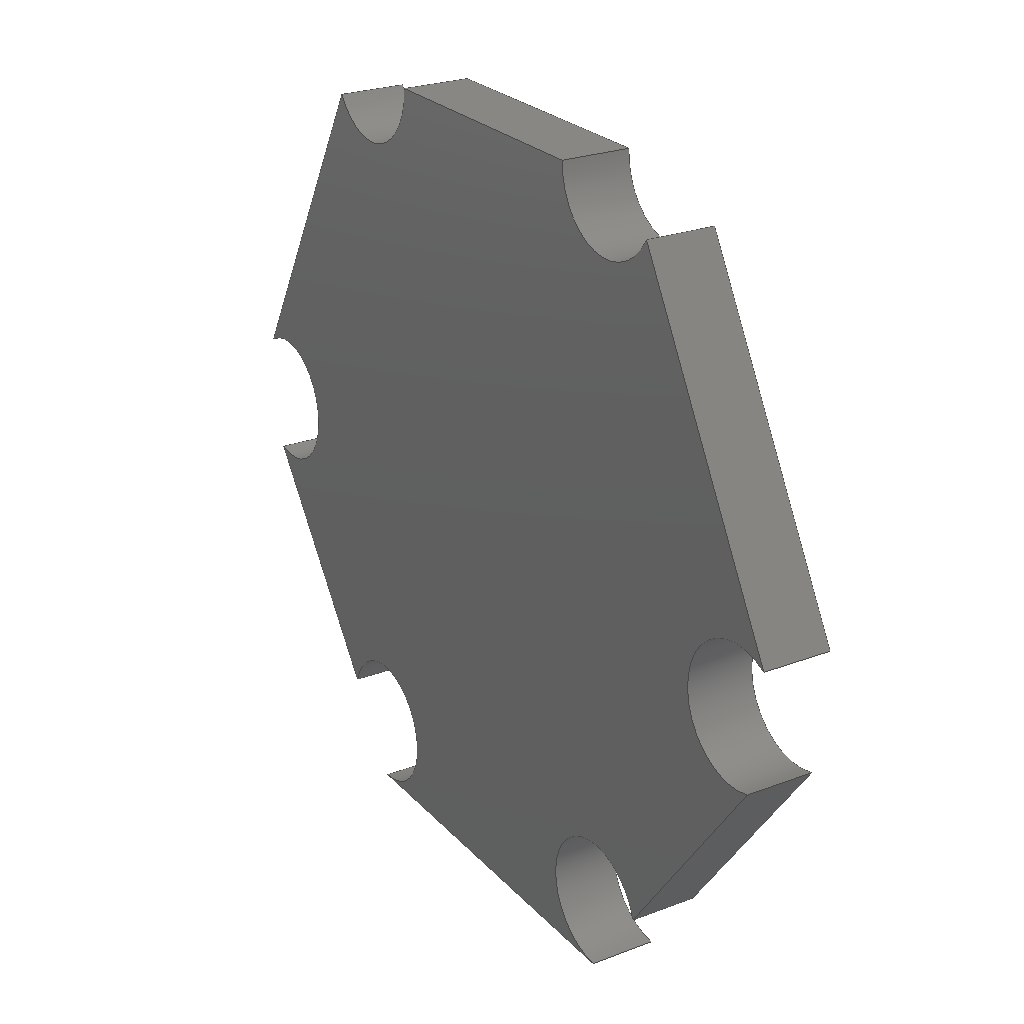
<metadata>
{"format":"step","ext":"step","renderer":"f3d","projection":"perspective","resolution":1024,"background":"white","views":[{"elev":25.1,"azim":-121.7,"up":"+Y"}]}
</metadata>
<code>
ISO-10303-21;
DATA;
#1=MECHANICAL_DESIGN_GEOMETRIC_PRESENTATION_REPRESENTATION('',(#4),#450);
#2=SHAPE_REPRESENTATION_RELATIONSHIP('SRR','None',#457,#3);
#3=ADVANCED_BREP_SHAPE_REPRESENTATION('',(#5),#449);
#4=STYLED_ITEM('',(#466),#5);
#5=MANIFOLD_SOLID_BREP('Body6',#254);
#6=PLANE('',#271);
#7=PLANE('',#275);
#8=PLANE('',#279);
#9=PLANE('',#283);
#10=PLANE('',#287);
#11=PLANE('',#291);
#12=PLANE('',#292);
#13=PLANE('',#293);
#14=FACE_OUTER_BOUND('',#28,.T.);
#15=FACE_OUTER_BOUND('',#29,.T.);
#16=FACE_OUTER_BOUND('',#30,.T.);
#17=FACE_OUTER_BOUND('',#31,.T.);
#18=FACE_OUTER_BOUND('',#32,.T.);
#19=FACE_OUTER_BOUND('',#33,.T.);
#20=FACE_OUTER_BOUND('',#34,.T.);
#21=FACE_OUTER_BOUND('',#35,.T.);
#22=FACE_OUTER_BOUND('',#36,.T.);
#23=FACE_OUTER_BOUND('',#37,.T.);
#24=FACE_OUTER_BOUND('',#38,.T.);
#25=FACE_OUTER_BOUND('',#39,.T.);
#26=FACE_OUTER_BOUND('',#40,.T.);
#27=FACE_OUTER_BOUND('',#41,.T.);
#28=EDGE_LOOP('',(#162,#163,#164,#165));
#29=EDGE_LOOP('',(#166,#167,#168,#169));
#30=EDGE_LOOP('',(#170,#171,#172,#173));
#31=EDGE_LOOP('',(#174,#175,#176,#177));
#32=EDGE_LOOP('',(#178,#179,#180,#181));
#33=EDGE_LOOP('',(#182,#183,#184,#185));
#34=EDGE_LOOP('',(#186,#187,#188,#189));
#35=EDGE_LOOP('',(#190,#191,#192,#193));
#36=EDGE_LOOP('',(#194,#195,#196,#197));
#37=EDGE_LOOP('',(#198,#199,#200,#201));
#38=EDGE_LOOP('',(#202,#203,#204,#205));
#39=EDGE_LOOP('',(#206,#207,#208,#209));
#40=EDGE_LOOP('',(#210,#211,#212,#213,#214,#215,#216,#217,#218,#219,#220,
#221));
#41=EDGE_LOOP('',(#222,#223,#224,#225,#226,#227,#228,#229,#230,#231,#232,
#233));
#42=LINE('',#378,#66);
#43=LINE('',#381,#67);
#44=LINE('',#384,#68);
#45=LINE('',#386,#69);
#46=LINE('',#387,#70);
#47=LINE('',#393,#71);
#48=LINE('',#396,#72);
#49=LINE('',#398,#73);
#50=LINE('',#399,#74);
#51=LINE('',#405,#75);
#52=LINE('',#408,#76);
#53=LINE('',#410,#77);
#54=LINE('',#411,#78);
#55=LINE('',#417,#79);
#56=LINE('',#420,#80);
#57=LINE('',#422,#81);
#58=LINE('',#423,#82);
#59=LINE('',#429,#83);
#60=LINE('',#432,#84);
#61=LINE('',#434,#85);
#62=LINE('',#435,#86);
#63=LINE('',#441,#87);
#64=LINE('',#443,#88);
#65=LINE('',#444,#89);
#66=VECTOR('',#300,10);
#67=VECTOR('',#303,10);
#68=VECTOR('',#306,10);
#69=VECTOR('',#307,10);
#70=VECTOR('',#308,10);
#71=VECTOR('',#315,10);
#72=VECTOR('',#318,10);
#73=VECTOR('',#319,10);
#74=VECTOR('',#320,10);
#75=VECTOR('',#327,10);
#76=VECTOR('',#330,10);
#77=VECTOR('',#331,10);
#78=VECTOR('',#332,10);
#79=VECTOR('',#339,10);
#80=VECTOR('',#342,10);
#81=VECTOR('',#343,10);
#82=VECTOR('',#344,10);
#83=VECTOR('',#351,10);
#84=VECTOR('',#354,10);
#85=VECTOR('',#355,10);
#86=VECTOR('',#356,10);
#87=VECTOR('',#363,10);
#88=VECTOR('',#366,10);
#89=VECTOR('',#367,10);
#90=CIRCLE('',#269,10);
#91=CIRCLE('',#270,10);
#92=CIRCLE('',#273,10);
#93=CIRCLE('',#274,10);
#94=CIRCLE('',#277,10);
#95=CIRCLE('',#278,10);
#96=CIRCLE('',#281,10);
#97=CIRCLE('',#282,10);
#98=CIRCLE('',#285,10);
#99=CIRCLE('',#286,10);
#100=CIRCLE('',#289,10);
#101=CIRCLE('',#290,10);
#102=VERTEX_POINT('',#374);
#103=VERTEX_POINT('',#375);
#104=VERTEX_POINT('',#377);
#105=VERTEX_POINT('',#379);
#106=VERTEX_POINT('',#383);
#107=VERTEX_POINT('',#385);
#108=VERTEX_POINT('',#389);
#109=VERTEX_POINT('',#391);
#110=VERTEX_POINT('',#395);
#111=VERTEX_POINT('',#397);
#112=VERTEX_POINT('',#401);
#113=VERTEX_POINT('',#403);
#114=VERTEX_POINT('',#407);
#115=VERTEX_POINT('',#409);
#116=VERTEX_POINT('',#413);
#117=VERTEX_POINT('',#415);
#118=VERTEX_POINT('',#419);
#119=VERTEX_POINT('',#421);
#120=VERTEX_POINT('',#425);
#121=VERTEX_POINT('',#427);
#122=VERTEX_POINT('',#431);
#123=VERTEX_POINT('',#433);
#124=VERTEX_POINT('',#437);
#125=VERTEX_POINT('',#439);
#126=EDGE_CURVE('',#102,#103,#90,.T.);
#127=EDGE_CURVE('',#102,#104,#42,.T.);
#128=EDGE_CURVE('',#105,#104,#91,.T.);
#129=EDGE_CURVE('',#103,#105,#43,.T.);
#130=EDGE_CURVE('',#106,#103,#44,.T.);
#131=EDGE_CURVE('',#107,#105,#45,.T.);
#132=EDGE_CURVE('',#106,#107,#46,.T.);
#133=EDGE_CURVE('',#106,#108,#92,.T.);
#134=EDGE_CURVE('',#109,#107,#93,.T.);
#135=EDGE_CURVE('',#108,#109,#47,.T.);
#136=EDGE_CURVE('',#108,#110,#48,.T.);
#137=EDGE_CURVE('',#111,#109,#49,.T.);
#138=EDGE_CURVE('',#110,#111,#50,.T.);
#139=EDGE_CURVE('',#110,#112,#94,.T.);
#140=EDGE_CURVE('',#113,#111,#95,.T.);
#141=EDGE_CURVE('',#112,#113,#51,.T.);
#142=EDGE_CURVE('',#112,#114,#52,.T.);
#143=EDGE_CURVE('',#115,#113,#53,.T.);
#144=EDGE_CURVE('',#114,#115,#54,.T.);
#145=EDGE_CURVE('',#114,#116,#96,.T.);
#146=EDGE_CURVE('',#117,#115,#97,.T.);
#147=EDGE_CURVE('',#116,#117,#55,.T.);
#148=EDGE_CURVE('',#116,#118,#56,.T.);
#149=EDGE_CURVE('',#119,#117,#57,.T.);
#150=EDGE_CURVE('',#118,#119,#58,.T.);
#151=EDGE_CURVE('',#118,#120,#98,.T.);
#152=EDGE_CURVE('',#121,#119,#99,.T.);
#153=EDGE_CURVE('',#120,#121,#59,.T.);
#154=EDGE_CURVE('',#120,#122,#60,.T.);
#155=EDGE_CURVE('',#123,#121,#61,.T.);
#156=EDGE_CURVE('',#122,#123,#62,.T.);
#157=EDGE_CURVE('',#122,#124,#100,.T.);
#158=EDGE_CURVE('',#125,#123,#101,.T.);
#159=EDGE_CURVE('',#124,#125,#63,.T.);
#160=EDGE_CURVE('',#102,#124,#64,.T.);
#161=EDGE_CURVE('',#104,#125,#65,.T.);
#162=ORIENTED_EDGE('',*,*,#126,.F.);
#163=ORIENTED_EDGE('',*,*,#127,.T.);
#164=ORIENTED_EDGE('',*,*,#128,.F.);
#165=ORIENTED_EDGE('',*,*,#129,.F.);
#166=ORIENTED_EDGE('',*,*,#130,.T.);
#167=ORIENTED_EDGE('',*,*,#129,.T.);
#168=ORIENTED_EDGE('',*,*,#131,.F.);
#169=ORIENTED_EDGE('',*,*,#132,.F.);
#170=ORIENTED_EDGE('',*,*,#133,.F.);
#171=ORIENTED_EDGE('',*,*,#132,.T.);
#172=ORIENTED_EDGE('',*,*,#134,.F.);
#173=ORIENTED_EDGE('',*,*,#135,.F.);
#174=ORIENTED_EDGE('',*,*,#136,.F.);
#175=ORIENTED_EDGE('',*,*,#135,.T.);
#176=ORIENTED_EDGE('',*,*,#137,.F.);
#177=ORIENTED_EDGE('',*,*,#138,.F.);
#178=ORIENTED_EDGE('',*,*,#139,.F.);
#179=ORIENTED_EDGE('',*,*,#138,.T.);
#180=ORIENTED_EDGE('',*,*,#140,.F.);
#181=ORIENTED_EDGE('',*,*,#141,.F.);
#182=ORIENTED_EDGE('',*,*,#142,.F.);
#183=ORIENTED_EDGE('',*,*,#141,.T.);
#184=ORIENTED_EDGE('',*,*,#143,.F.);
#185=ORIENTED_EDGE('',*,*,#144,.F.);
#186=ORIENTED_EDGE('',*,*,#145,.F.);
#187=ORIENTED_EDGE('',*,*,#144,.T.);
#188=ORIENTED_EDGE('',*,*,#146,.F.);
#189=ORIENTED_EDGE('',*,*,#147,.F.);
#190=ORIENTED_EDGE('',*,*,#148,.F.);
#191=ORIENTED_EDGE('',*,*,#147,.T.);
#192=ORIENTED_EDGE('',*,*,#149,.F.);
#193=ORIENTED_EDGE('',*,*,#150,.F.);
#194=ORIENTED_EDGE('',*,*,#151,.F.);
#195=ORIENTED_EDGE('',*,*,#150,.T.);
#196=ORIENTED_EDGE('',*,*,#152,.F.);
#197=ORIENTED_EDGE('',*,*,#153,.F.);
#198=ORIENTED_EDGE('',*,*,#154,.F.);
#199=ORIENTED_EDGE('',*,*,#153,.T.);
#200=ORIENTED_EDGE('',*,*,#155,.F.);
#201=ORIENTED_EDGE('',*,*,#156,.F.);
#202=ORIENTED_EDGE('',*,*,#157,.F.);
#203=ORIENTED_EDGE('',*,*,#156,.T.);
#204=ORIENTED_EDGE('',*,*,#158,.F.);
#205=ORIENTED_EDGE('',*,*,#159,.F.);
#206=ORIENTED_EDGE('',*,*,#160,.T.);
#207=ORIENTED_EDGE('',*,*,#159,.T.);
#208=ORIENTED_EDGE('',*,*,#161,.F.);
#209=ORIENTED_EDGE('',*,*,#127,.F.);
#210=ORIENTED_EDGE('',*,*,#161,.T.);
#211=ORIENTED_EDGE('',*,*,#158,.T.);
#212=ORIENTED_EDGE('',*,*,#155,.T.);
#213=ORIENTED_EDGE('',*,*,#152,.T.);
#214=ORIENTED_EDGE('',*,*,#149,.T.);
#215=ORIENTED_EDGE('',*,*,#146,.T.);
#216=ORIENTED_EDGE('',*,*,#143,.T.);
#217=ORIENTED_EDGE('',*,*,#140,.T.);
#218=ORIENTED_EDGE('',*,*,#137,.T.);
#219=ORIENTED_EDGE('',*,*,#134,.T.);
#220=ORIENTED_EDGE('',*,*,#131,.T.);
#221=ORIENTED_EDGE('',*,*,#128,.T.);
#222=ORIENTED_EDGE('',*,*,#160,.F.);
#223=ORIENTED_EDGE('',*,*,#126,.T.);
#224=ORIENTED_EDGE('',*,*,#130,.F.);
#225=ORIENTED_EDGE('',*,*,#133,.T.);
#226=ORIENTED_EDGE('',*,*,#136,.T.);
#227=ORIENTED_EDGE('',*,*,#139,.T.);
#228=ORIENTED_EDGE('',*,*,#142,.T.);
#229=ORIENTED_EDGE('',*,*,#145,.T.);
#230=ORIENTED_EDGE('',*,*,#148,.T.);
#231=ORIENTED_EDGE('',*,*,#151,.T.);
#232=ORIENTED_EDGE('',*,*,#154,.T.);
#233=ORIENTED_EDGE('',*,*,#157,.T.);
#234=CYLINDRICAL_SURFACE('',#268,10);
#235=CYLINDRICAL_SURFACE('',#272,10);
#236=CYLINDRICAL_SURFACE('',#276,10);
#237=CYLINDRICAL_SURFACE('',#280,10);
#238=CYLINDRICAL_SURFACE('',#284,10);
#239=CYLINDRICAL_SURFACE('',#288,10);
#240=ADVANCED_FACE('',(#14),#234,.F.);
#241=ADVANCED_FACE('',(#15),#6,.T.);
#242=ADVANCED_FACE('',(#16),#235,.F.);
#243=ADVANCED_FACE('',(#17),#7,.T.);
#244=ADVANCED_FACE('',(#18),#236,.F.);
#245=ADVANCED_FACE('',(#19),#8,.T.);
#246=ADVANCED_FACE('',(#20),#237,.F.);
#247=ADVANCED_FACE('',(#21),#9,.T.);
#248=ADVANCED_FACE('',(#22),#238,.F.);
#249=ADVANCED_FACE('',(#23),#10,.T.);
#250=ADVANCED_FACE('',(#24),#239,.F.);
#251=ADVANCED_FACE('',(#25),#11,.T.);
#252=ADVANCED_FACE('',(#26),#12,.T.);
#253=ADVANCED_FACE('',(#27),#13,.F.);
#254=CLOSED_SHELL('',(#240,#241,#242,#243,#244,#245,#246,#247,#248,#249,
#250,#251,#252,#253));
#255=DERIVED_UNIT_ELEMENT(#257,1);
#256=DERIVED_UNIT_ELEMENT(#452,3);
#257=(
MASS_UNIT()
NAMED_UNIT(*)
SI_UNIT(.KILO.,.GRAM.)
);
#258=DERIVED_UNIT((#255,#256));
#259=MEASURE_REPRESENTATION_ITEM('density measure',
POSITIVE_RATIO_MEASURE(7850),#258);
#260=PROPERTY_DEFINITION_REPRESENTATION(#265,#262);
#261=PROPERTY_DEFINITION_REPRESENTATION(#266,#263);
#262=REPRESENTATION('material name',(#264),#449);
#263=REPRESENTATION('density',(#259),#449);
#264=DESCRIPTIVE_REPRESENTATION_ITEM('Steel','Steel');
#265=PROPERTY_DEFINITION('material property','material name',#459);
#266=PROPERTY_DEFINITION('material property','density of part',#459);
#267=AXIS2_PLACEMENT_3D('placement',#372,#294,#295);
#268=AXIS2_PLACEMENT_3D('',#373,#296,#297);
#269=AXIS2_PLACEMENT_3D('',#376,#298,#299);
#270=AXIS2_PLACEMENT_3D('',#380,#301,#302);
#271=AXIS2_PLACEMENT_3D('',#382,#304,#305);
#272=AXIS2_PLACEMENT_3D('',#388,#309,#310);
#273=AXIS2_PLACEMENT_3D('',#390,#311,#312);
#274=AXIS2_PLACEMENT_3D('',#392,#313,#314);
#275=AXIS2_PLACEMENT_3D('',#394,#316,#317);
#276=AXIS2_PLACEMENT_3D('',#400,#321,#322);
#277=AXIS2_PLACEMENT_3D('',#402,#323,#324);
#278=AXIS2_PLACEMENT_3D('',#404,#325,#326);
#279=AXIS2_PLACEMENT_3D('',#406,#328,#329);
#280=AXIS2_PLACEMENT_3D('',#412,#333,#334);
#281=AXIS2_PLACEMENT_3D('',#414,#335,#336);
#282=AXIS2_PLACEMENT_3D('',#416,#337,#338);
#283=AXIS2_PLACEMENT_3D('',#418,#340,#341);
#284=AXIS2_PLACEMENT_3D('',#424,#345,#346);
#285=AXIS2_PLACEMENT_3D('',#426,#347,#348);
#286=AXIS2_PLACEMENT_3D('',#428,#349,#350);
#287=AXIS2_PLACEMENT_3D('',#430,#352,#353);
#288=AXIS2_PLACEMENT_3D('',#436,#357,#358);
#289=AXIS2_PLACEMENT_3D('',#438,#359,#360);
#290=AXIS2_PLACEMENT_3D('',#440,#361,#362);
#291=AXIS2_PLACEMENT_3D('',#442,#364,#365);
#292=AXIS2_PLACEMENT_3D('',#445,#368,#369);
#293=AXIS2_PLACEMENT_3D('',#446,#370,#371);
#294=DIRECTION('axis',(0,0,1));
#295=DIRECTION('refdir',(1,0,0));
#296=DIRECTION('center_axis',(0,0,1));
#297=DIRECTION('ref_axis',(-0.8087,0.5882,0));
#298=DIRECTION('center_axis',(0,0,1));
#299=DIRECTION('ref_axis',(1,0,0));
#300=DIRECTION('',(0,0,1));
#301=DIRECTION('center_axis',(0,0,-1));
#302=DIRECTION('ref_axis',(1,0,0));
#303=DIRECTION('',(0,0,1));
#304=DIRECTION('center_axis',(1.85e-17,-1,0));
#305=DIRECTION('ref_axis',(1,1.85e-17,0));
#306=DIRECTION('',(1,1.85e-17,0));
#307=DIRECTION('',(1,1.85e-17,0));
#308=DIRECTION('',(0,0,1));
#309=DIRECTION('center_axis',(0,0,1));
#310=DIRECTION('ref_axis',(1,0,0));
#311=DIRECTION('center_axis',(0,0,1));
#312=DIRECTION('ref_axis',(1,0,0));
#313=DIRECTION('center_axis',(0,0,-1));
#314=DIRECTION('ref_axis',(1,0,0));
#315=DIRECTION('',(0,0,1));
#316=DIRECTION('center_axis',(-0.8087,-0.5882,0));
#317=DIRECTION('ref_axis',(0.5882,-0.8087,0));
#318=DIRECTION('',(-0.5882,0.8087,0));
#319=DIRECTION('',(0.5882,-0.8087,0));
#320=DIRECTION('',(0,0,1));
#321=DIRECTION('center_axis',(0,0,1));
#322=DIRECTION('ref_axis',(1,0,0));
#323=DIRECTION('center_axis',(0,0,1));
#324=DIRECTION('ref_axis',(1,0,0));
#325=DIRECTION('center_axis',(0,0,-1));
#326=DIRECTION('ref_axis',(1,0,0));
#327=DIRECTION('',(0,0,1));
#328=DIRECTION('center_axis',(-0.8682,0.4961,0));
#329=DIRECTION('ref_axis',(-0.4961,-0.8682,0));
#330=DIRECTION('',(0.4961,0.8682,0));
#331=DIRECTION('',(-0.4961,-0.8682,0));
#332=DIRECTION('',(0,0,1));
#333=DIRECTION('center_axis',(0,0,1));
#334=DIRECTION('ref_axis',(1,0,0));
#335=DIRECTION('center_axis',(0,0,1));
#336=DIRECTION('ref_axis',(1,0,0));
#337=DIRECTION('center_axis',(0,0,-1));
#338=DIRECTION('ref_axis',(1,0,0));
#339=DIRECTION('',(0,0,1));
#340=DIRECTION('center_axis',(0,1,0));
#341=DIRECTION('ref_axis',(-1,0,0));
#342=DIRECTION('',(1,0,0));
#343=DIRECTION('',(-1,0,0));
#344=DIRECTION('',(0,0,1));
#345=DIRECTION('center_axis',(0,0,1));
#346=DIRECTION('ref_axis',(1,0,0));
#347=DIRECTION('center_axis',(0,0,1));
#348=DIRECTION('ref_axis',(1,0,0));
#349=DIRECTION('center_axis',(0,0,-1));
#350=DIRECTION('ref_axis',(1,0,0));
#351=DIRECTION('',(0,0,1));
#352=DIRECTION('center_axis',(0.8682,0.4961,0));
#353=DIRECTION('ref_axis',(-0.4961,0.8682,0));
#354=DIRECTION('',(0.4961,-0.8682,0));
#355=DIRECTION('',(-0.4961,0.8682,0));
#356=DIRECTION('',(0,0,1));
#357=DIRECTION('center_axis',(0,0,1));
#358=DIRECTION('ref_axis',(-0.994,0.1094,0));
#359=DIRECTION('center_axis',(0,0,1));
#360=DIRECTION('ref_axis',(1,0,0));
#361=DIRECTION('center_axis',(0,0,-1));
#362=DIRECTION('ref_axis',(1,0,0));
#363=DIRECTION('',(0,0,1));
#364=DIRECTION('center_axis',(0.8087,-0.5882,0));
#365=DIRECTION('ref_axis',(0.5882,0.8087,0));
#366=DIRECTION('',(0.5882,0.8087,0));
#367=DIRECTION('',(0.5882,0.8087,0));
#368=DIRECTION('center_axis',(0,0,1));
#369=DIRECTION('ref_axis',(1,0,0));
#370=DIRECTION('center_axis',(0,0,1));
#371=DIRECTION('ref_axis',(1,0,0));
#372=CARTESIAN_POINT('',(0,0,0));
#373=CARTESIAN_POINT('Origin',(60,0,0));
#374=CARTESIAN_POINT('',(69.51,3.081,0));
#375=CARTESIAN_POINT('',(60,-10,0));
#376=CARTESIAN_POINT('Origin',(60,0,0));
#377=CARTESIAN_POINT('',(69.51,3.081,10));
#378=CARTESIAN_POINT('',(69.51,3.081,0));
#379=CARTESIAN_POINT('',(60,-10,10));
#380=CARTESIAN_POINT('Origin',(60,0,10));
#381=CARTESIAN_POINT('',(60,-10,0));
#382=CARTESIAN_POINT('Origin',(0,-10,0));
#383=CARTESIAN_POINT('',(0,-10,0));
#384=CARTESIAN_POINT('',(0,-10,0));
#385=CARTESIAN_POINT('',(0,-10,10));
#386=CARTESIAN_POINT('',(0,-10,10));
#387=CARTESIAN_POINT('',(0,-10,0));
#388=CARTESIAN_POINT('Origin',(0,0,0));
#389=CARTESIAN_POINT('',(-9.514,3.081,0));
#390=CARTESIAN_POINT('Origin',(0,0,0));
#391=CARTESIAN_POINT('',(-9.514,3.081,10));
#392=CARTESIAN_POINT('Origin',(0,0,10));
#393=CARTESIAN_POINT('',(-9.514,3.081,0));
#394=CARTESIAN_POINT('Origin',(-33.08,35.49,0));
#395=CARTESIAN_POINT('',(-33.08,35.49,0));
#396=CARTESIAN_POINT('',(0,-10,0));
#397=CARTESIAN_POINT('',(-33.08,35.49,10));
#398=CARTESIAN_POINT('',(0,-10,10));
#399=CARTESIAN_POINT('',(-33.08,35.49,0));
#400=CARTESIAN_POINT('Origin',(-30,45,0));
#401=CARTESIAN_POINT('',(-35.08,53.62,0));
#402=CARTESIAN_POINT('Origin',(-30,45,0));
#403=CARTESIAN_POINT('',(-35.08,53.62,10));
#404=CARTESIAN_POINT('Origin',(-30,45,10));
#405=CARTESIAN_POINT('',(-35.08,53.62,0));
#406=CARTESIAN_POINT('Origin',(-8.615,99.92,0));
#407=CARTESIAN_POINT('',(-8.615,99.92,0));
#408=CARTESIAN_POINT('',(-40,45,0));
#409=CARTESIAN_POINT('',(-8.615,99.92,10));
#410=CARTESIAN_POINT('',(-40,45,10));
#411=CARTESIAN_POINT('',(-8.615,99.92,0));
#412=CARTESIAN_POINT('Origin',(0,105,0));
#413=CARTESIAN_POINT('',(10,105,0));
#414=CARTESIAN_POINT('Origin',(0,105,0));
#415=CARTESIAN_POINT('',(10,105,10));
#416=CARTESIAN_POINT('Origin',(0,105,10));
#417=CARTESIAN_POINT('',(10,105,0));
#418=CARTESIAN_POINT('Origin',(50,105,0));
#419=CARTESIAN_POINT('',(50,105,0));
#420=CARTESIAN_POINT('',(0,105,0));
#421=CARTESIAN_POINT('',(50,105,10));
#422=CARTESIAN_POINT('',(0,105,10));
#423=CARTESIAN_POINT('',(50,105,0));
#424=CARTESIAN_POINT('Origin',(60,105,0));
#425=CARTESIAN_POINT('',(68.62,99.92,0));
#426=CARTESIAN_POINT('Origin',(60,105,0));
#427=CARTESIAN_POINT('',(68.62,99.92,10));
#428=CARTESIAN_POINT('Origin',(60,105,10));
#429=CARTESIAN_POINT('',(68.62,99.92,0));
#430=CARTESIAN_POINT('Origin',(95.08,53.62,0));
#431=CARTESIAN_POINT('',(95.08,53.62,0));
#432=CARTESIAN_POINT('',(60,115,0));
#433=CARTESIAN_POINT('',(95.08,53.62,10));
#434=CARTESIAN_POINT('',(60,115,10));
#435=CARTESIAN_POINT('',(95.08,53.62,0));
#436=CARTESIAN_POINT('Origin',(90,45,0));
#437=CARTESIAN_POINT('',(93.08,35.49,0));
#438=CARTESIAN_POINT('Origin',(90,45,0));
#439=CARTESIAN_POINT('',(93.08,35.49,10));
#440=CARTESIAN_POINT('Origin',(90,45,10));
#441=CARTESIAN_POINT('',(93.08,35.49,0));
#442=CARTESIAN_POINT('Origin',(69.51,3.081,0));
#443=CARTESIAN_POINT('',(60,-10,0));
#444=CARTESIAN_POINT('',(60,-10,10));
#445=CARTESIAN_POINT('Origin',(30,47.5,10));
#446=CARTESIAN_POINT('Origin',(30,47.5,0));
#447=UNCERTAINTY_MEASURE_WITH_UNIT(LENGTH_MEASURE(0.01),#451,
'DISTANCE_ACCURACY_VALUE',
'Maximum model space distance between geometric entities at asserted c
onnectivities');
#448=UNCERTAINTY_MEASURE_WITH_UNIT(LENGTH_MEASURE(0.01),#451,
'DISTANCE_ACCURACY_VALUE',
'Maximum model space distance between geometric entities at asserted c
onnectivities');
#449=(
GEOMETRIC_REPRESENTATION_CONTEXT(3)
GLOBAL_UNCERTAINTY_ASSIGNED_CONTEXT((#447))
GLOBAL_UNIT_ASSIGNED_CONTEXT((#451,#453,#454))
REPRESENTATION_CONTEXT('','3D')
);
#450=(
GEOMETRIC_REPRESENTATION_CONTEXT(3)
GLOBAL_UNCERTAINTY_ASSIGNED_CONTEXT((#448))
GLOBAL_UNIT_ASSIGNED_CONTEXT((#451,#453,#454))
REPRESENTATION_CONTEXT('','3D')
);
#451=(
LENGTH_UNIT()
NAMED_UNIT(*)
SI_UNIT(.MILLI.,.METRE.)
);
#452=(
LENGTH_UNIT()
NAMED_UNIT(*)
SI_UNIT($,.METRE.)
);
#453=(
NAMED_UNIT(*)
PLANE_ANGLE_UNIT()
SI_UNIT($,.RADIAN.)
);
#454=(
NAMED_UNIT(*)
SI_UNIT($,.STERADIAN.)
SOLID_ANGLE_UNIT()
);
#455=SHAPE_DEFINITION_REPRESENTATION(#456,#457);
#456=PRODUCT_DEFINITION_SHAPE('',$,#459);
#457=SHAPE_REPRESENTATION('',(#267),#449);
#458=PRODUCT_DEFINITION_CONTEXT('part definition',#463,'design');
#459=PRODUCT_DEFINITION('Untitled','Untitled',#460,#458);
#460=PRODUCT_DEFINITION_FORMATION('',$,#465);
#461=PRODUCT_RELATED_PRODUCT_CATEGORY('Untitled','Untitled',(#465));
#462=APPLICATION_PROTOCOL_DEFINITION('international standard',
'automotive_design',2009,#463);
#463=APPLICATION_CONTEXT(
'Core Data for Automotive Mechanical Design Process');
#464=PRODUCT_CONTEXT('part definition',#463,'mechanical');
#465=PRODUCT('Untitled','Untitled',$,(#464));
#466=PRESENTATION_STYLE_ASSIGNMENT((#467));
#467=SURFACE_STYLE_USAGE(.BOTH.,#468);
#468=SURFACE_SIDE_STYLE('',(#469));
#469=SURFACE_STYLE_FILL_AREA(#470);
#470=FILL_AREA_STYLE('Steel - Satin',(#471));
#471=FILL_AREA_STYLE_COLOUR('Steel - Satin',#472);
#472=COLOUR_RGB('Steel - Satin',0.6275,0.6275,0.6275);
ENDSEC;
END-ISO-10303-21;

</code>
